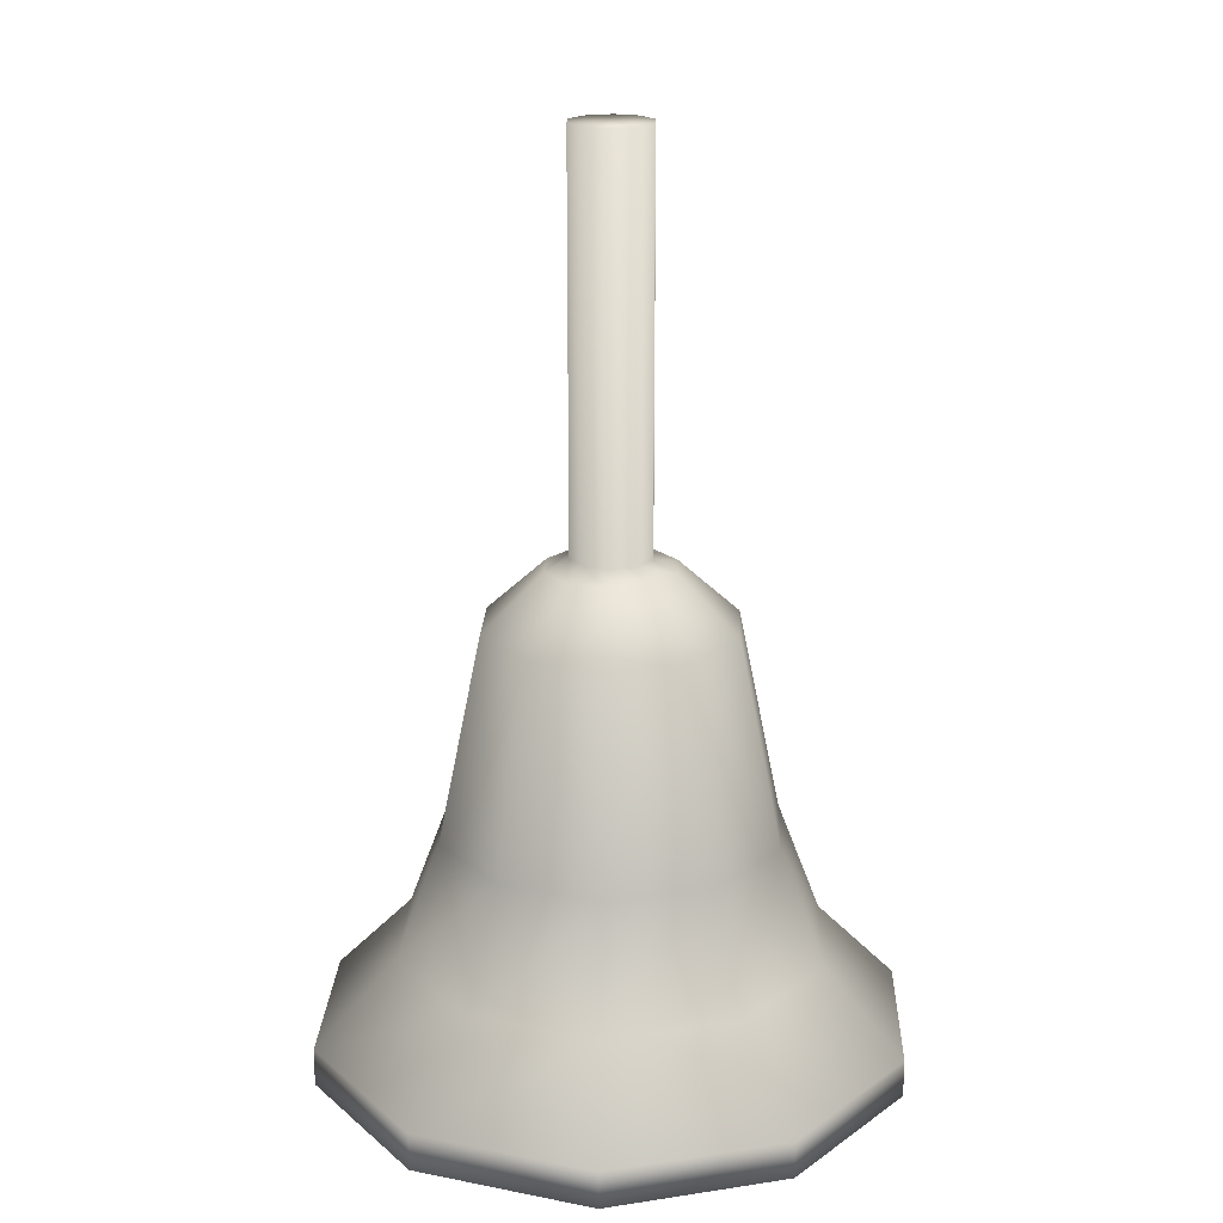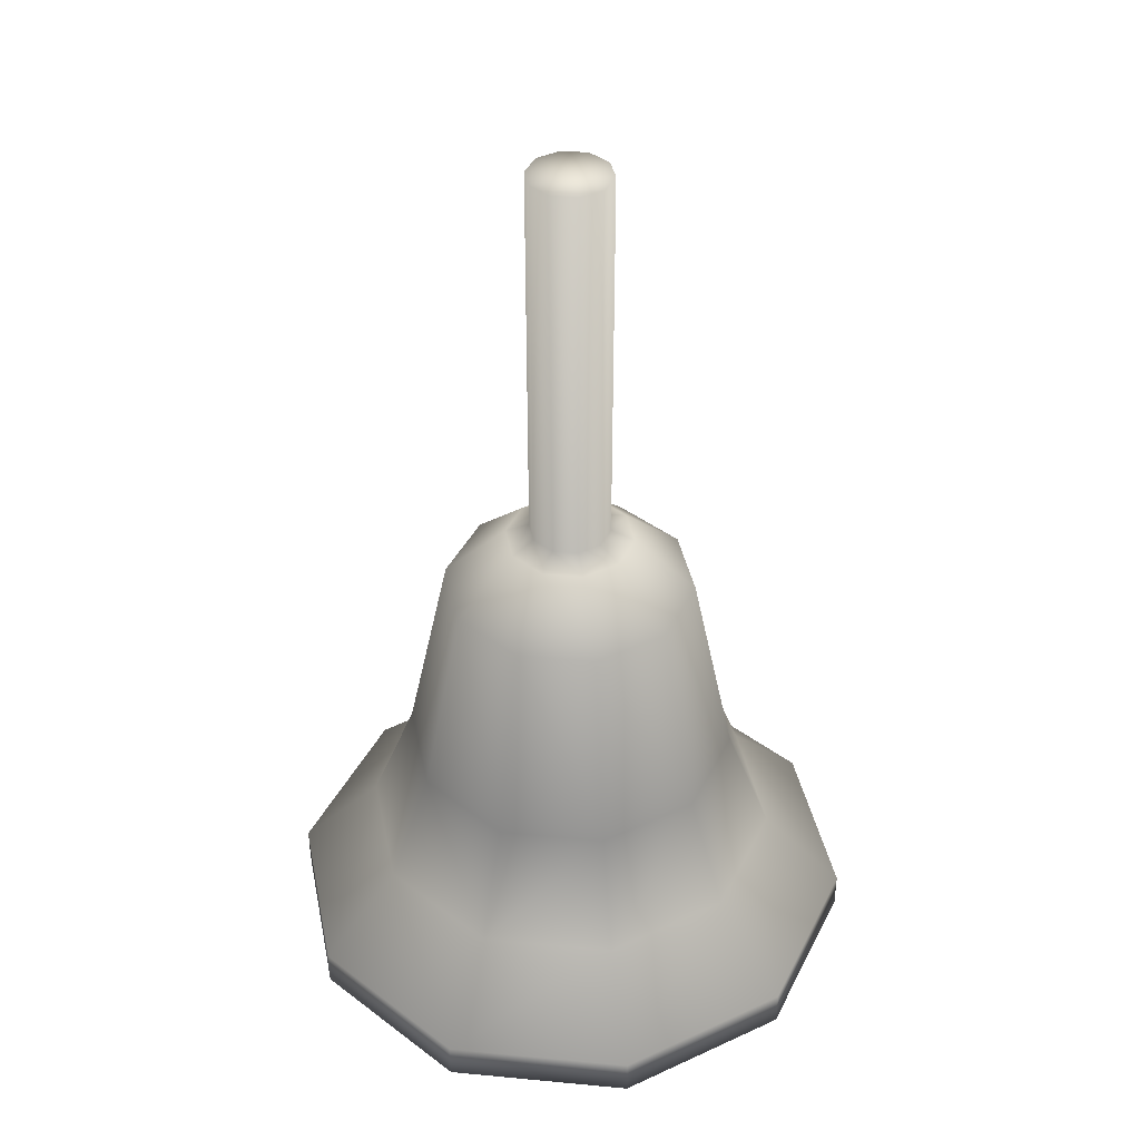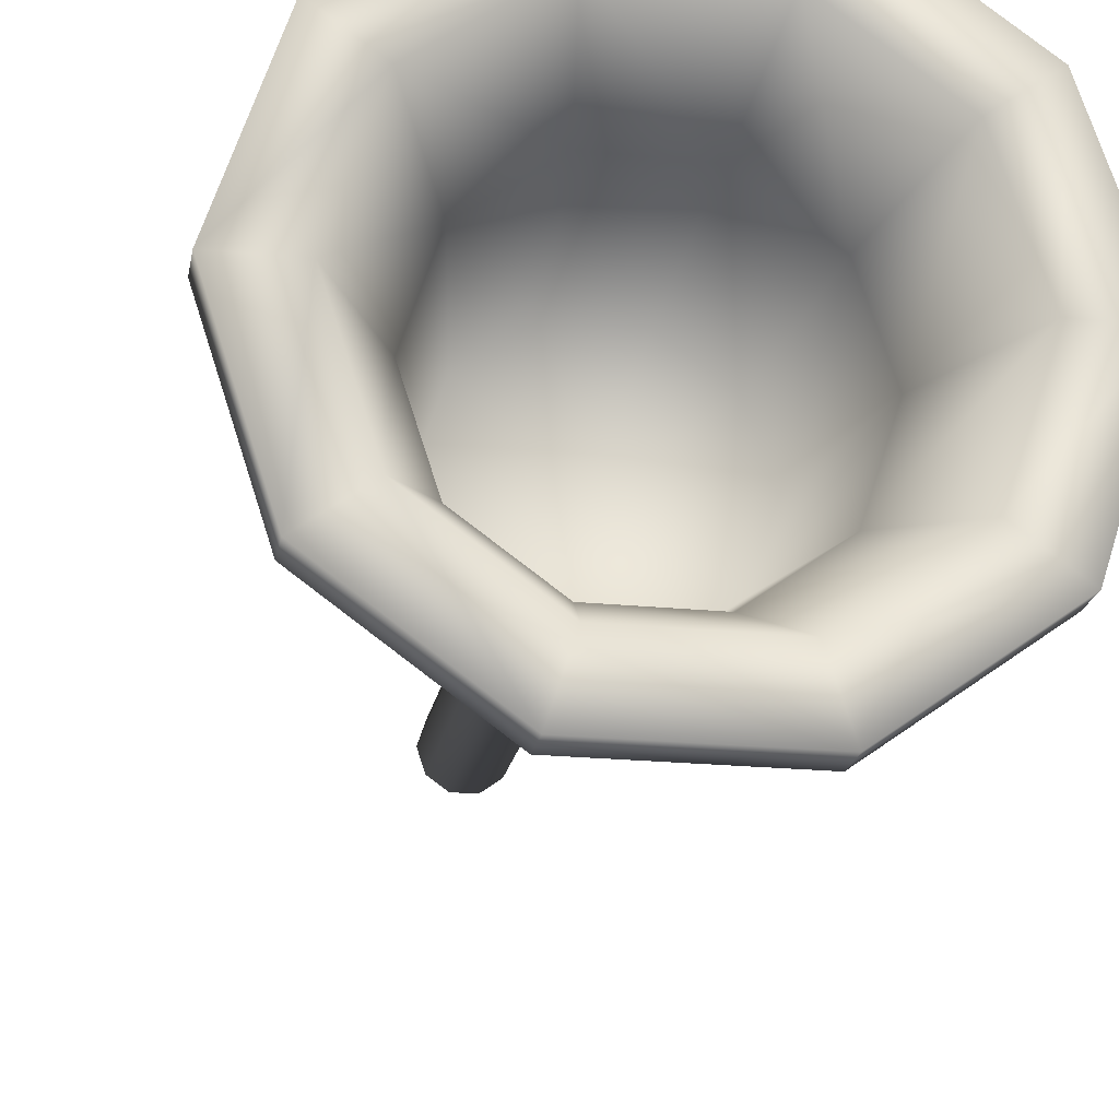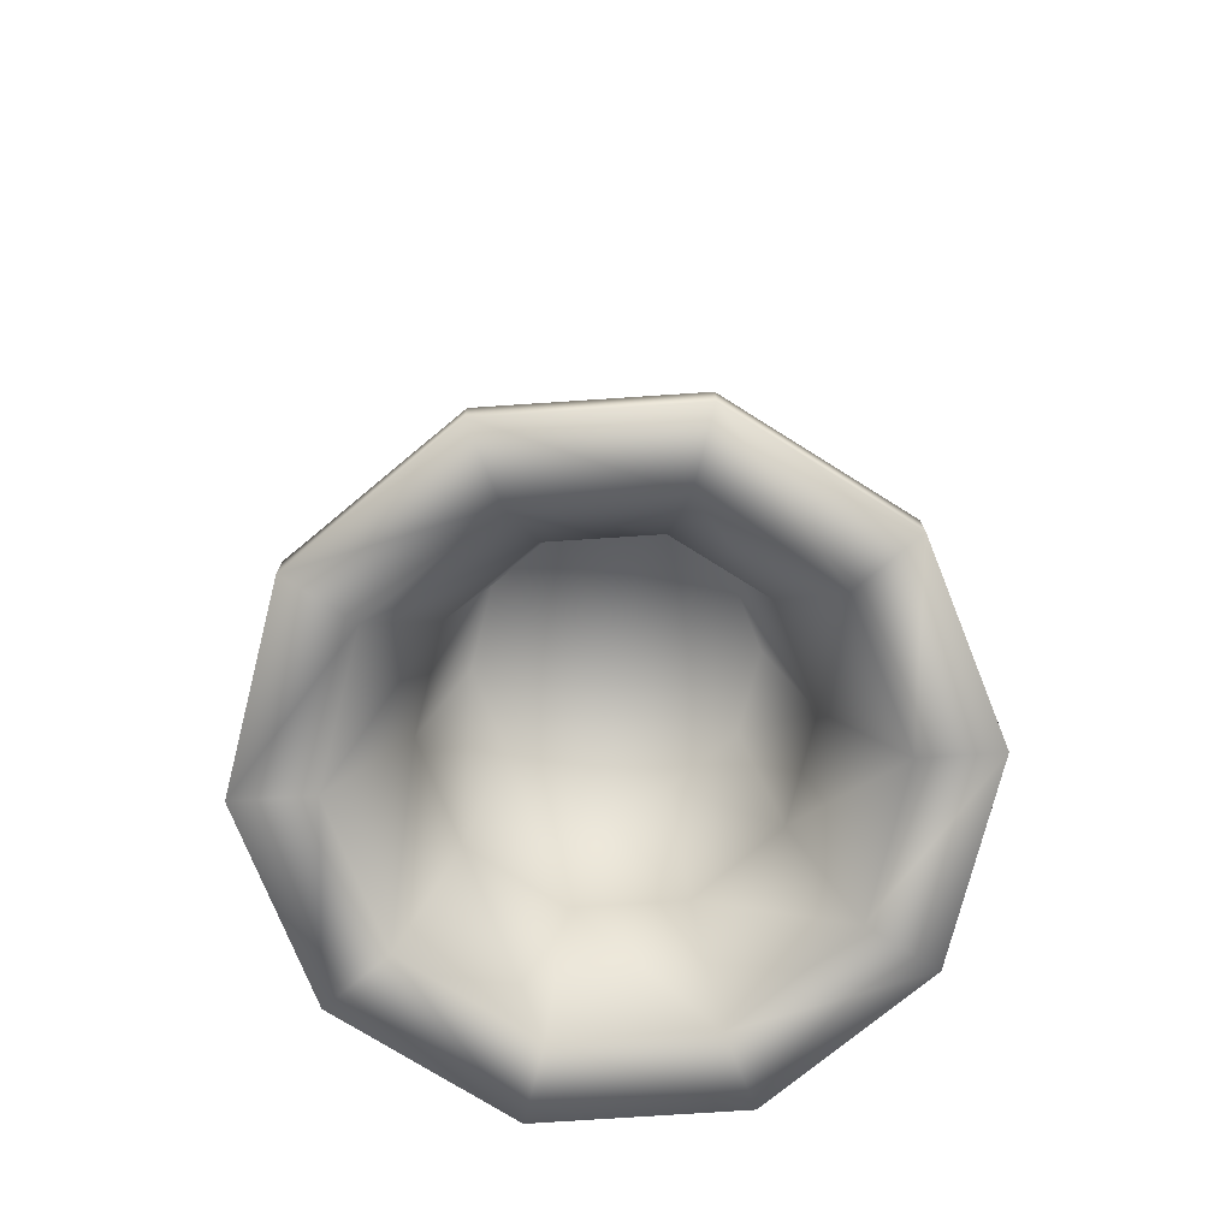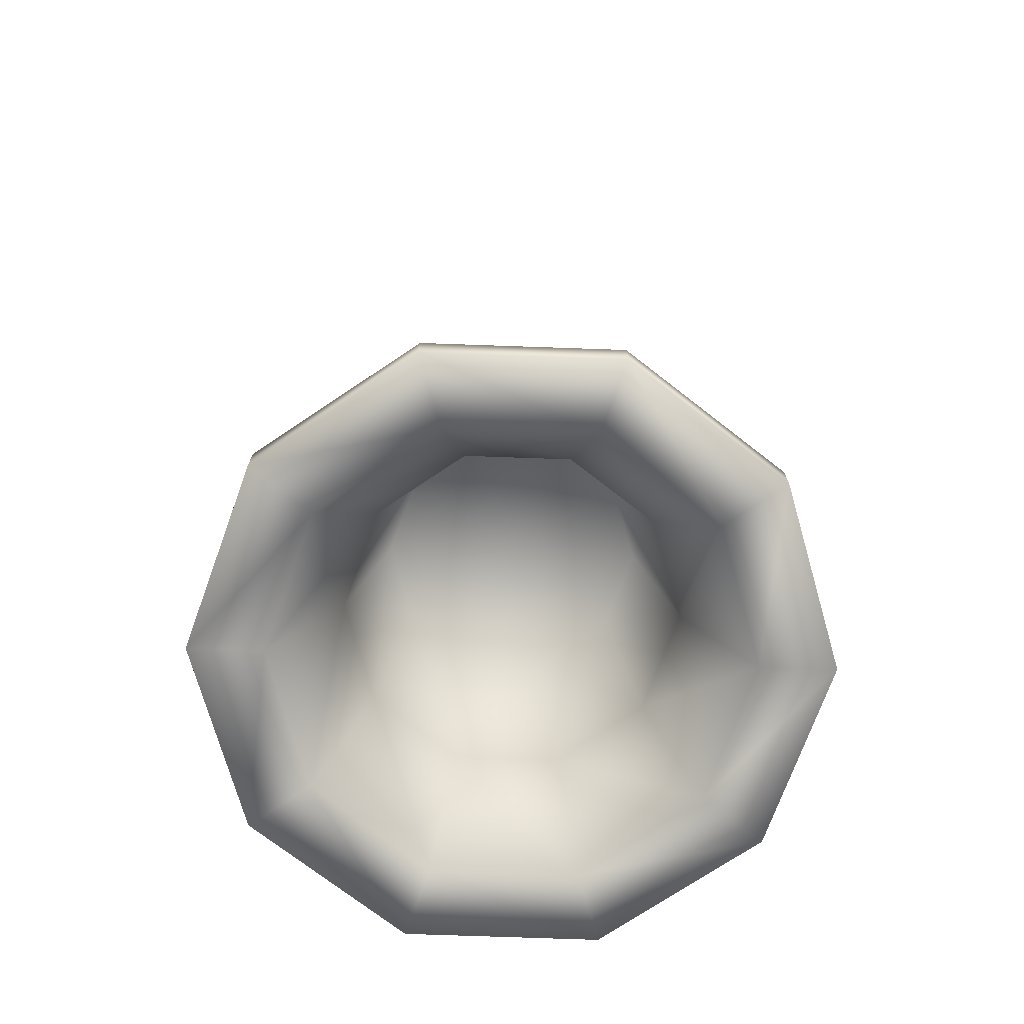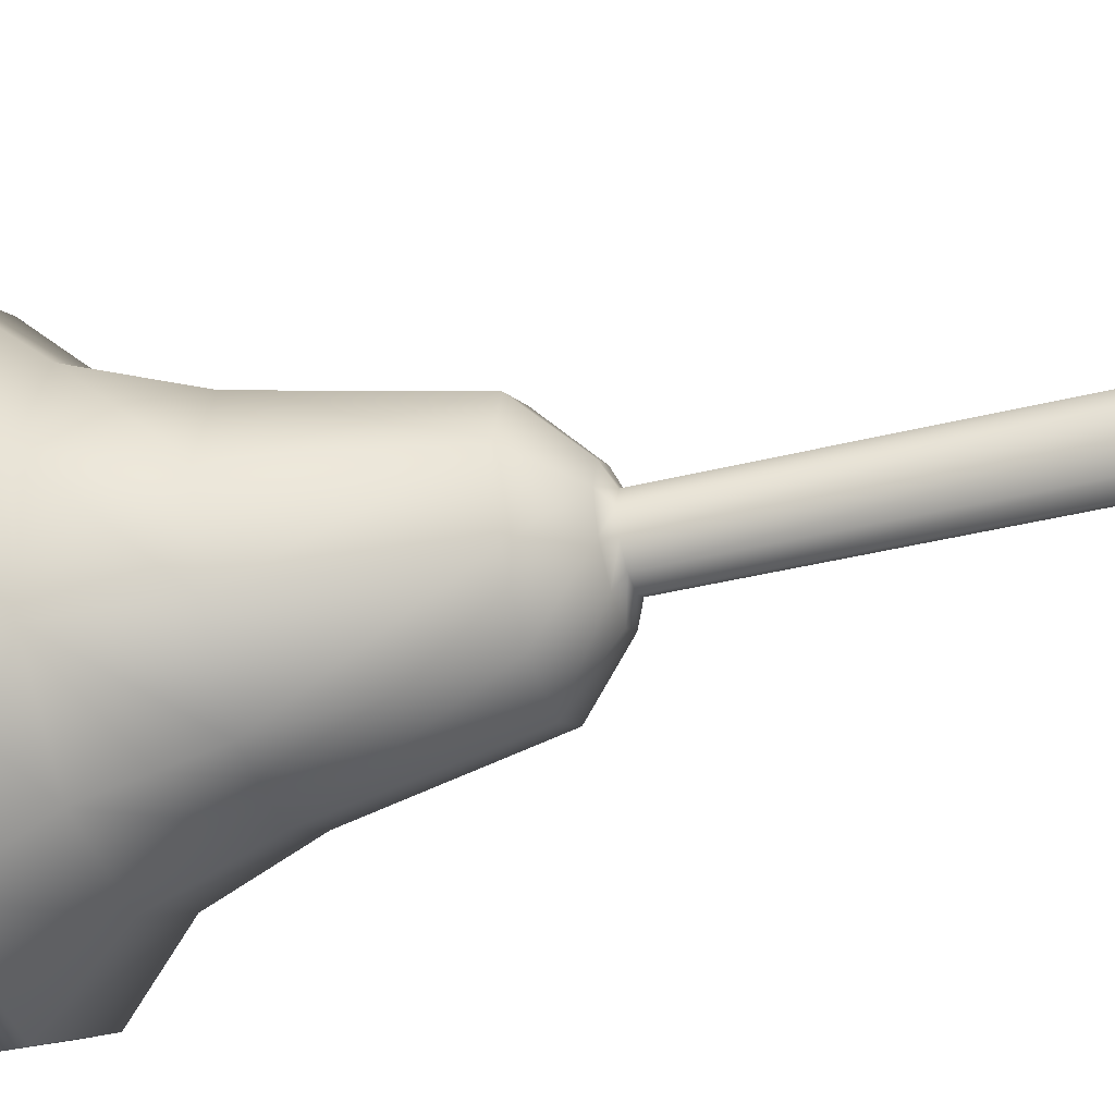
<metadata>
{"format":"obj","ext":"obj","renderer":"f3d","projection":"perspective","resolution":1024,"background":"white","views":[{"elev":19.5,"azim":-159.8,"up":"+Y"},{"elev":40.2,"azim":78.6,"up":"+Y"},{"elev":-21.0,"azim":-10.2,"up":"+Z"},{"elev":-74.5,"azim":111.8,"up":"+Y"},{"elev":-72.9,"azim":70.0,"up":"+Y"},{"elev":-42.2,"azim":106.3,"up":"+Z"}]}
</metadata>
<code>
o Bell
g Bell
v -0.3245 -1.531 -4.47e-08
v -2.98e-08 -1.531 -4.47e-08
v -0.2625 -1.531 0.1907
v -0.1043 0 -1.49e-08
v -2.98e-08 0 -1.49e-08
v -0.0844 0 0.06132
v -0.1003 -1.531 0.3086
v -0.03224 0 0.09922
v 0.1003 -1.531 0.3086
v 0.03224 0 0.09922
v 0.2625 -1.531 0.1907
v 0.0844 0 0.06132
v 0.3245 -1.531 -7.451e-08
v 0.1043 0 -2.235e-08
v 0.2625 -1.531 -0.1907
v 0.0844 0 -0.06132
v 0.1003 -1.531 -0.3086
v 0.03224 0 -0.09922
v -0.1003 -1.531 -0.3086
v -0.03224 0 -0.09922
v -0.2625 -1.531 -0.1907
v -0.0844 0 -0.06132
v 0.1343 -1.72 0.4132
v -0.1343 -1.72 0.4132
v 0.1 -1.193 0.3078
v -0.1 -1.193 0.3078
v 0.3515 -1.72 0.2554
v 0.2618 -1.193 0.1902
v -0.3515 -1.72 0.2554
v -0.2618 -1.193 0.1902
v -0.4344 -1.72 -1.49e-08
v -0.3236 -1.193 -1.49e-08
v -0.3515 -1.72 -0.2554
v -0.2618 -1.193 -0.1902
v -0.1343 -1.72 -0.4132
v -0.1 -1.193 -0.3078
v 0.1343 -1.72 -0.4132
v 0.1 -1.193 -0.3078
v 0.3515 -1.72 -0.2554
v 0.2618 -1.193 -0.1902
v 0.4344 -1.72 -5.215e-08
v 0.3236 -1.193 -4.47e-08
v 0.05117 -1.05 0.1575
v -0.05117 -1.05 0.1575
v 0.134 -1.05 0.09734
v -0.134 -1.05 0.09734
v -0.1656 -1.05 -1.49e-08
v -0.134 -1.05 -0.09734
v -0.05117 -1.05 -0.1575
v 0.05117 -1.05 -0.1575
v 0.134 -1.05 -0.09734
v 0.1656 -1.05 -2.98e-08
v -0.76 -2.233 -4.47e-08
v -0.5494 -2.017 -2.98e-08
v -0.4445 -2.017 0.323
v -0.6149 -2.233 0.4467
v -0.1698 -2.017 0.5226
v -0.2349 -2.233 0.7228
v 0.1698 -2.017 0.5226
v 0.2349 -2.233 0.7228
v 0.4445 -2.017 0.323
v 0.6149 -2.233 0.4467
v 0.5494 -2.017 -8.196e-08
v 0.76 -2.233 -1.118e-07
v 0.4445 -2.017 -0.323
v 0.6149 -2.233 -0.4467
v 0.1698 -2.017 -0.5226
v 0.2349 -2.233 -0.7228
v -0.1698 -2.017 -0.5226
v -0.2349 -2.233 -0.7228
v -0.4445 -2.017 -0.323
v -0.6149 -2.233 -0.4467
v 0.2349 -2.329 -0.7228
v -0.2349 -2.329 -0.7228
v 0.6149 -2.329 -0.4467
v -0.6149 -2.329 -0.4467
v -0.76 -2.329 -4.47e-08
v -0.6149 -2.329 0.4467
v -0.2349 -2.329 0.7228
v 0.2349 -2.329 0.7228
v 0.6149 -2.329 0.4467
v 0.76 -2.329 -1.118e-07
v 0.1785 -2.329 -0.5493
v -0.1785 -2.329 -0.5493
v 0.4673 -2.329 -0.3395
v -0.4673 -2.329 -0.3395
v -0.5776 -2.329 -4.47e-08
v -0.4673 -2.329 0.3395
v -0.1785 -2.329 0.5493
v 0.1785 -2.329 0.5493
v 0.4673 -2.329 0.3395
v 0.5776 -2.329 -9.686e-08
v 0.1286 -2.002 -0.3957
v -0.1286 -2.002 -0.3957
v 0.3366 -2.002 -0.2445
v -0.3366 -2.002 -0.2445
v -0.416 -2.002 -4.47e-08
v -0.3366 -2.002 0.2445
v -0.1286 -2.002 0.3957
v 0.1286 -2.002 0.3957
v 0.3366 -2.002 0.2445
v 0.416 -2.002 -8.196e-08
v -0.03224 -1.023 -0.09922
v 0.03224 -1.023 -0.09922
v -0.0844 -1.023 -0.06132
v 0.0844 -1.023 -0.06132
v 0.1043 -1.023 -2.235e-08
v 0.0844 -1.023 0.06132
v 0.03224 -1.023 0.09922
v -0.03224 -1.023 0.09922
v -0.0844 -1.023 0.06132
v -0.1043 -1.023 -1.49e-08
f 1 2 3
f 3 2 7
f 7 2 9
f 9 2 11
f 11 2 13
f 13 2 15
f 15 2 17
f 17 2 19
f 19 2 21
f 21 2 1
f 6 5 4
f 8 5 6
f 10 5 8
f 12 5 10
f 14 5 12
f 16 5 14
f 18 5 16
f 20 5 18
f 22 5 20
f 4 5 22
f 26 24 23
f 23 25 26
f 25 23 27
f 27 28 25
f 30 29 24
f 24 26 30
f 32 31 29
f 29 30 32
f 34 33 31
f 31 32 34
f 36 35 33
f 33 34 36
f 38 37 35
f 35 36 38
f 40 39 37
f 37 38 40
f 42 41 39
f 39 40 42
f 28 27 41
f 41 42 28
f 44 26 25
f 25 43 44
f 43 25 28
f 28 45 43
f 46 30 26
f 26 44 46
f 47 32 30
f 30 46 47
f 48 34 32
f 32 47 48
f 49 36 34
f 34 48 49
f 50 38 36
f 36 49 50
f 51 40 38
f 38 50 51
f 52 42 40
f 40 51 52
f 45 28 42
f 42 52 45
f 56 55 54
f 54 53 56
f 55 29 31
f 31 54 55
f 58 57 55
f 55 56 58
f 29 55 57
f 57 24 29
f 60 59 57
f 57 58 60
f 59 23 24
f 24 57 59
f 62 61 59
f 59 60 62
f 61 27 23
f 23 59 61
f 62 64 63
f 63 61 62
f 61 63 41
f 41 27 61
f 64 66 65
f 65 63 64
f 63 65 39
f 39 41 63
f 66 68 67
f 67 65 66
f 65 67 37
f 37 39 65
f 68 70 69
f 69 67 68
f 67 69 35
f 35 37 67
f 70 72 71
f 71 69 70
f 69 71 33
f 33 35 69
f 72 53 54
f 54 71 72
f 71 54 31
f 31 33 71
f 74 70 68
f 68 73 74
f 73 68 66
f 66 75 73
f 76 72 70
f 70 74 76
f 77 53 72
f 72 76 77
f 78 56 53
f 53 77 78
f 79 58 56
f 56 78 79
f 80 60 58
f 58 79 80
f 81 62 60
f 60 80 81
f 82 64 62
f 62 81 82
f 75 66 64
f 64 82 75
f 84 74 73
f 73 83 84
f 83 73 75
f 75 85 83
f 86 76 74
f 74 84 86
f 87 77 76
f 76 86 87
f 88 78 77
f 77 87 88
f 89 79 78
f 78 88 89
f 90 80 79
f 79 89 90
f 91 81 80
f 80 90 91
f 92 82 81
f 81 91 92
f 85 75 82
f 82 92 85
f 94 84 83
f 83 93 94
f 93 83 85
f 85 95 93
f 96 86 84
f 84 94 96
f 97 87 86
f 86 96 97
f 98 88 87
f 87 97 98
f 99 89 88
f 88 98 99
f 100 90 89
f 89 99 100
f 101 91 90
f 90 100 101
f 102 92 91
f 91 101 102
f 95 85 92
f 92 102 95
f 19 94 93
f 93 17 19
f 17 93 95
f 95 15 17
f 21 96 94
f 94 19 21
f 1 97 96
f 96 21 1
f 3 98 97
f 97 1 3
f 7 99 98
f 98 3 7
f 9 100 99
f 99 7 9
f 11 101 100
f 100 9 11
f 13 102 101
f 101 11 13
f 15 95 102
f 102 13 15
f 104 50 49
f 49 103 104
f 103 49 48
f 48 105 103
f 106 51 50
f 50 104 106
f 107 52 51
f 51 106 107
f 108 45 52
f 52 107 108
f 109 43 45
f 45 108 109
f 110 44 43
f 43 109 110
f 111 46 44
f 44 110 111
f 112 47 46
f 46 111 112
f 105 48 47
f 47 112 105
f 18 104 103
f 103 20 18
f 20 103 105
f 105 22 20
f 16 106 104
f 104 18 16
f 14 107 106
f 106 16 14
f 12 108 107
f 107 14 12
f 10 109 108
f 108 12 10
f 8 110 109
f 109 10 8
f 6 111 110
f 110 8 6
f 4 112 111
f 111 6 4
f 22 105 112
f 112 4 22

</code>
